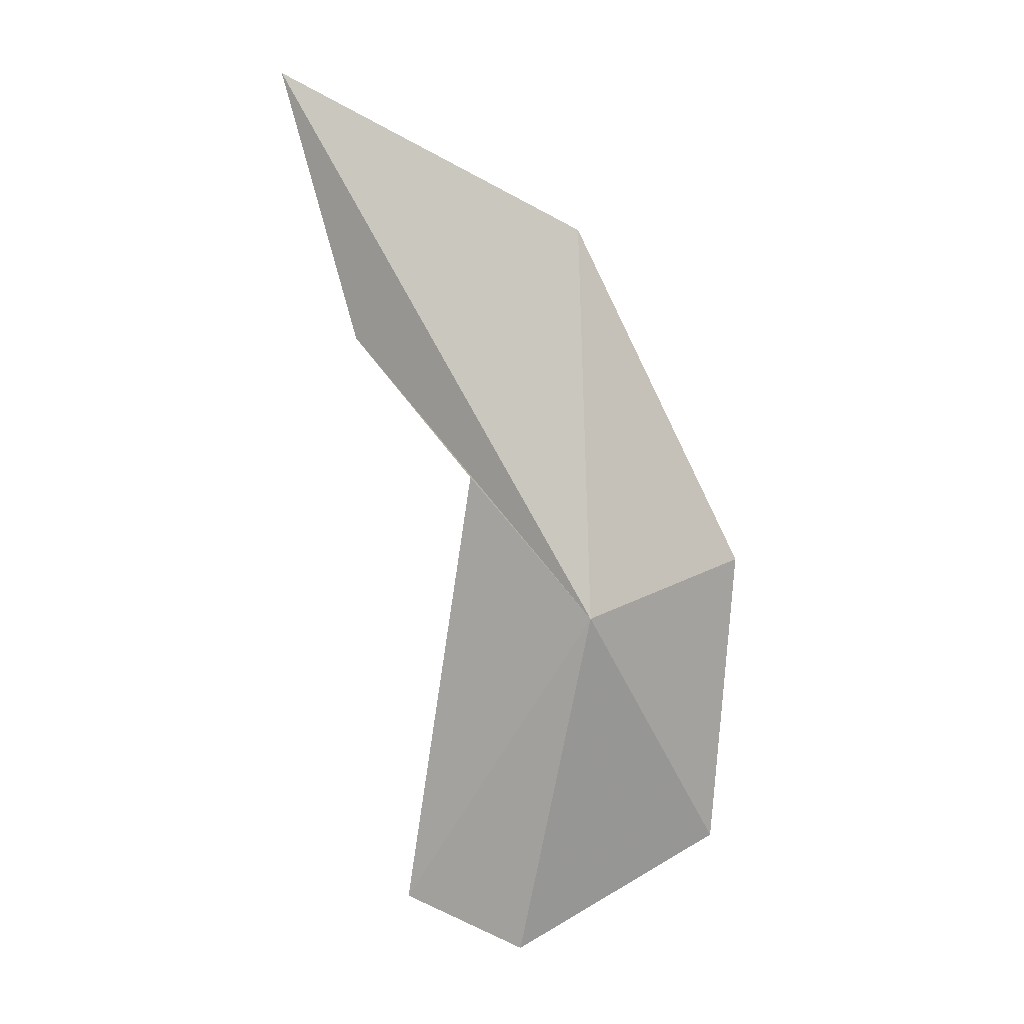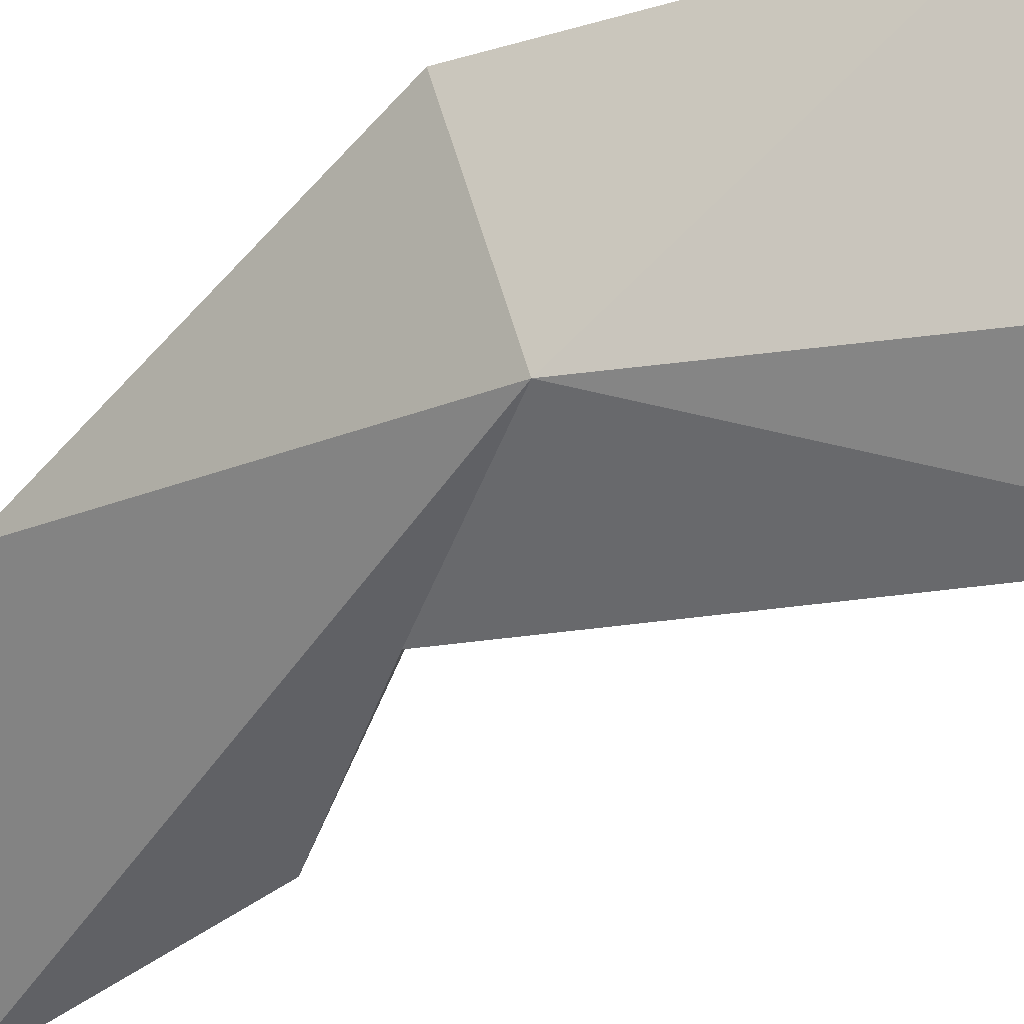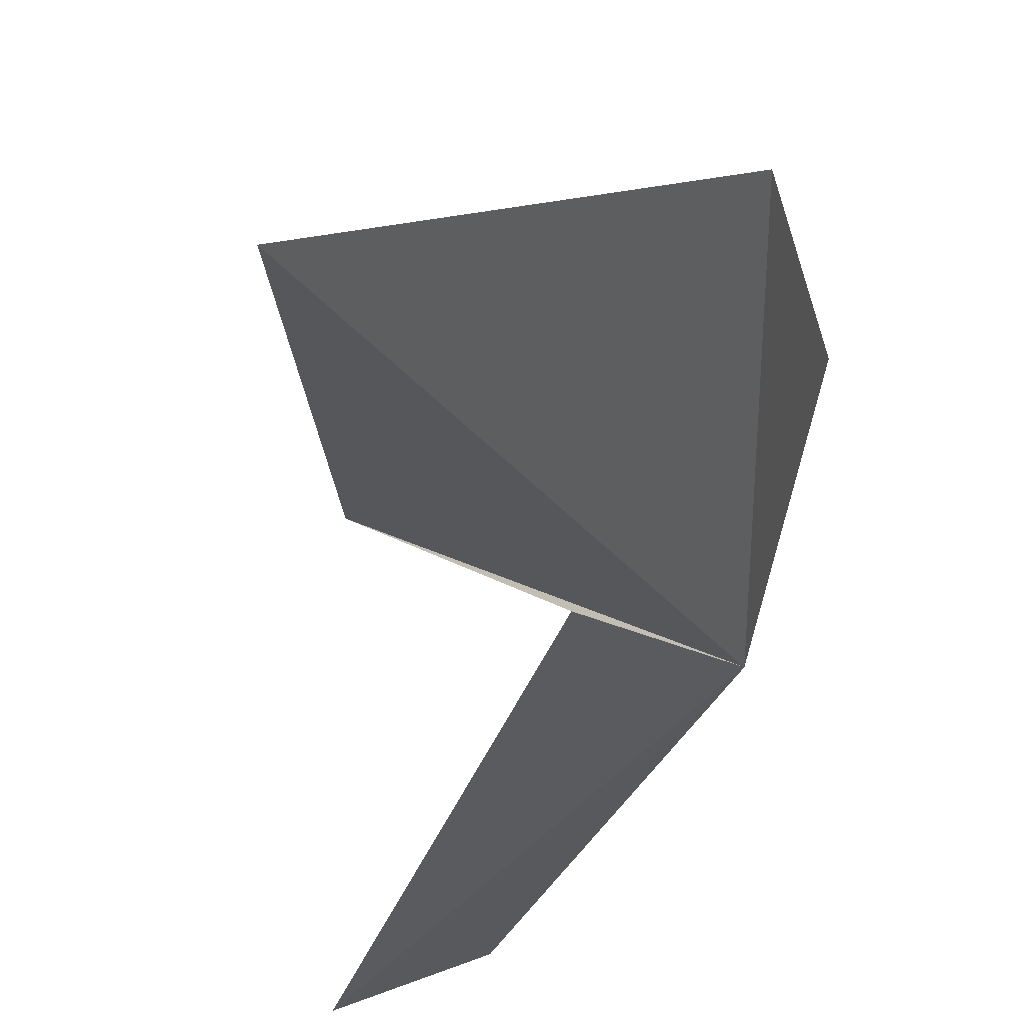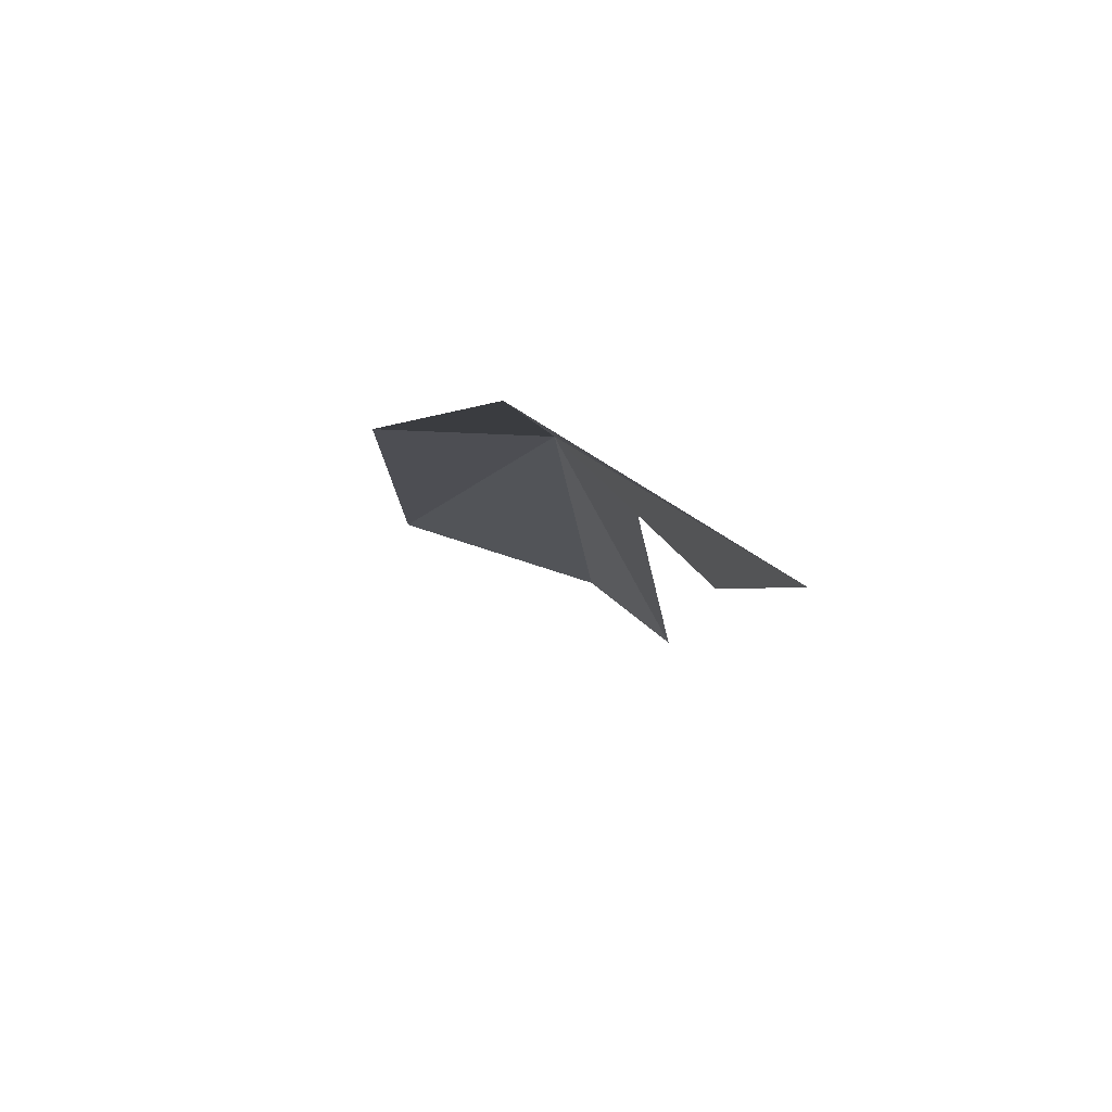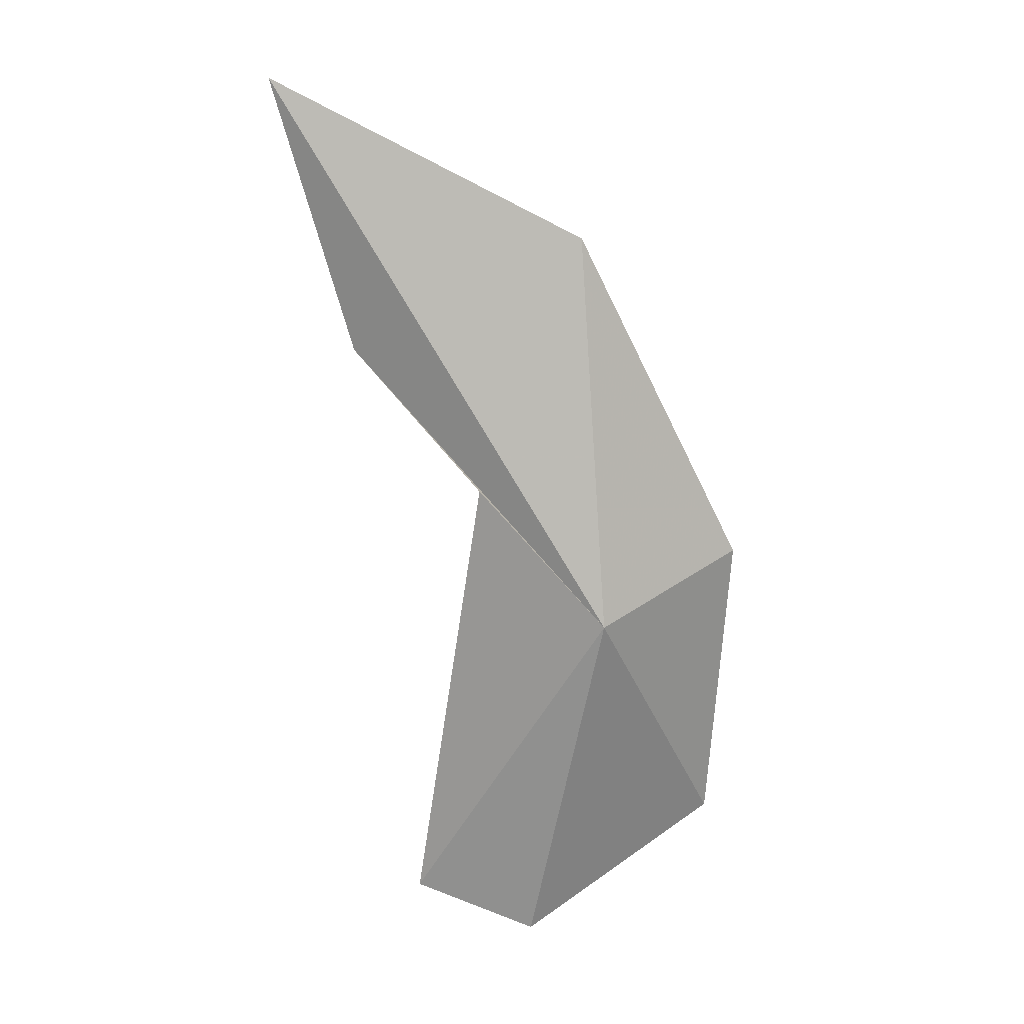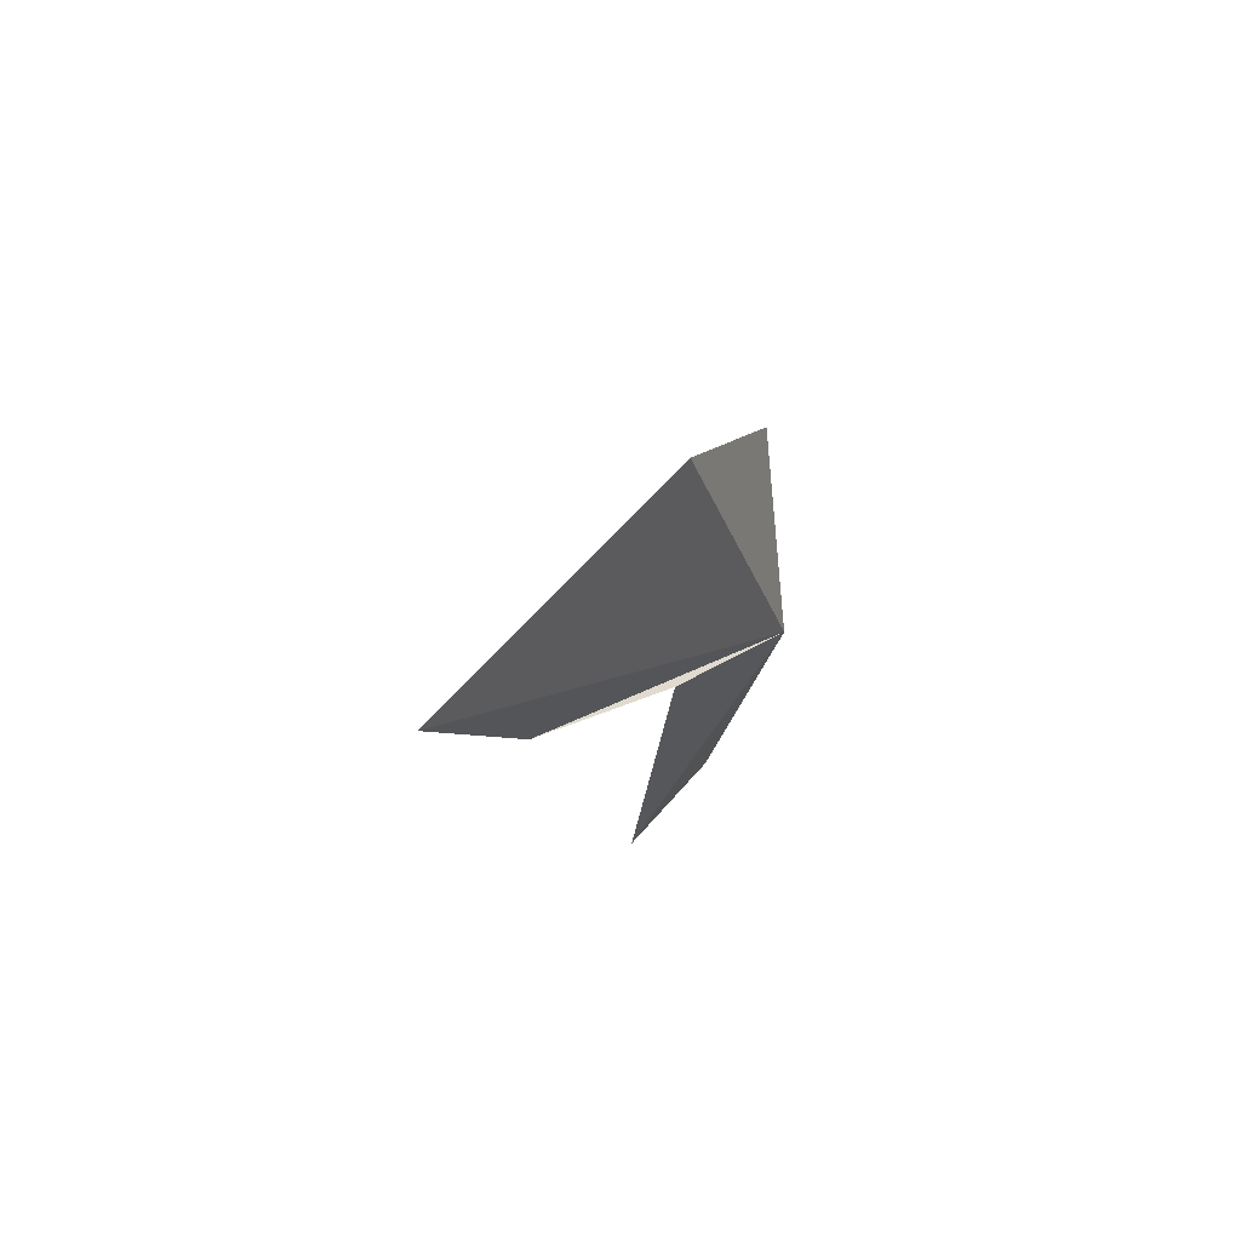
<metadata>
{"format":"obj","ext":"obj","renderer":"f3d","projection":"perspective","resolution":1024,"background":"white","views":[{"elev":12.9,"azim":-136.7,"up":"+Y"},{"elev":-35.4,"azim":-64.0,"up":"+Z"},{"elev":-28.5,"azim":169.1,"up":"+Z"},{"elev":75.0,"azim":74.6,"up":"+Y"},{"elev":21.4,"azim":-143.7,"up":"+Y"},{"elev":75.2,"azim":161.1,"up":"+Y"}]}
</metadata>
<code>
v -13.89 15.36 68.28
v -7.002 26.38 66.16
v -12.26 23.18 69.65
v -14.49 9.706 71.76
v -14.82 16.11 71.98
v -12.42 7.684 67.73
v -10.26 8.676 66.43
v -11.33 18.12 67.36
v -8.56 20.86 66.71
f 1 3 2
f 1 4 5
f 1 5 3
f 1 7 6
f 1 6 4
f 1 2 9
f 1 9 8
f 1 8 7

</code>
